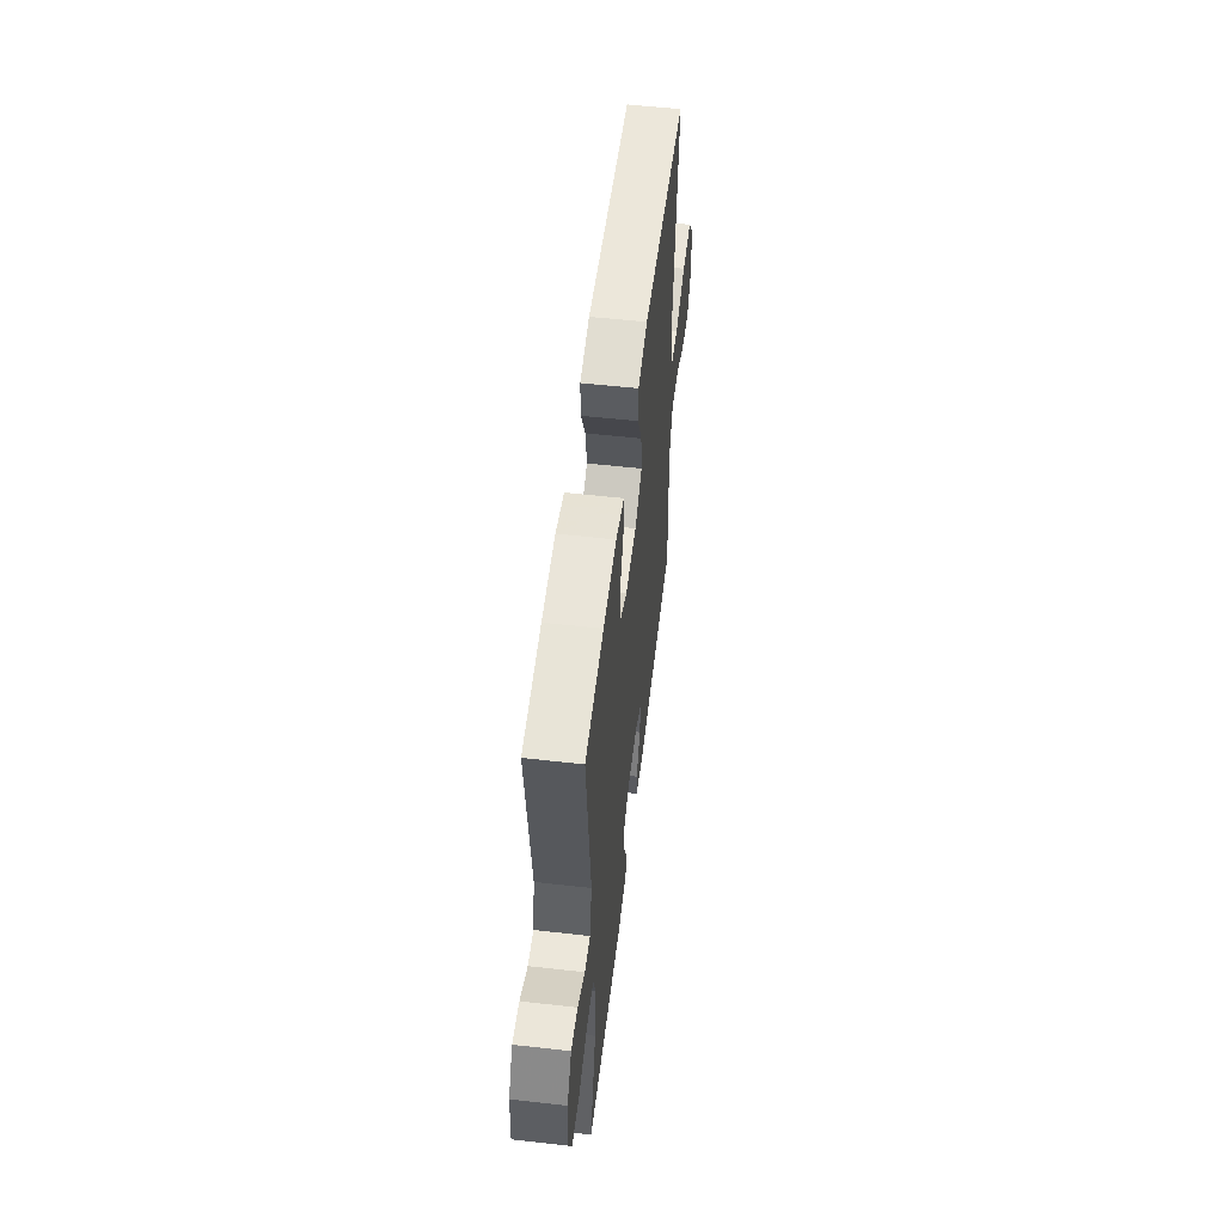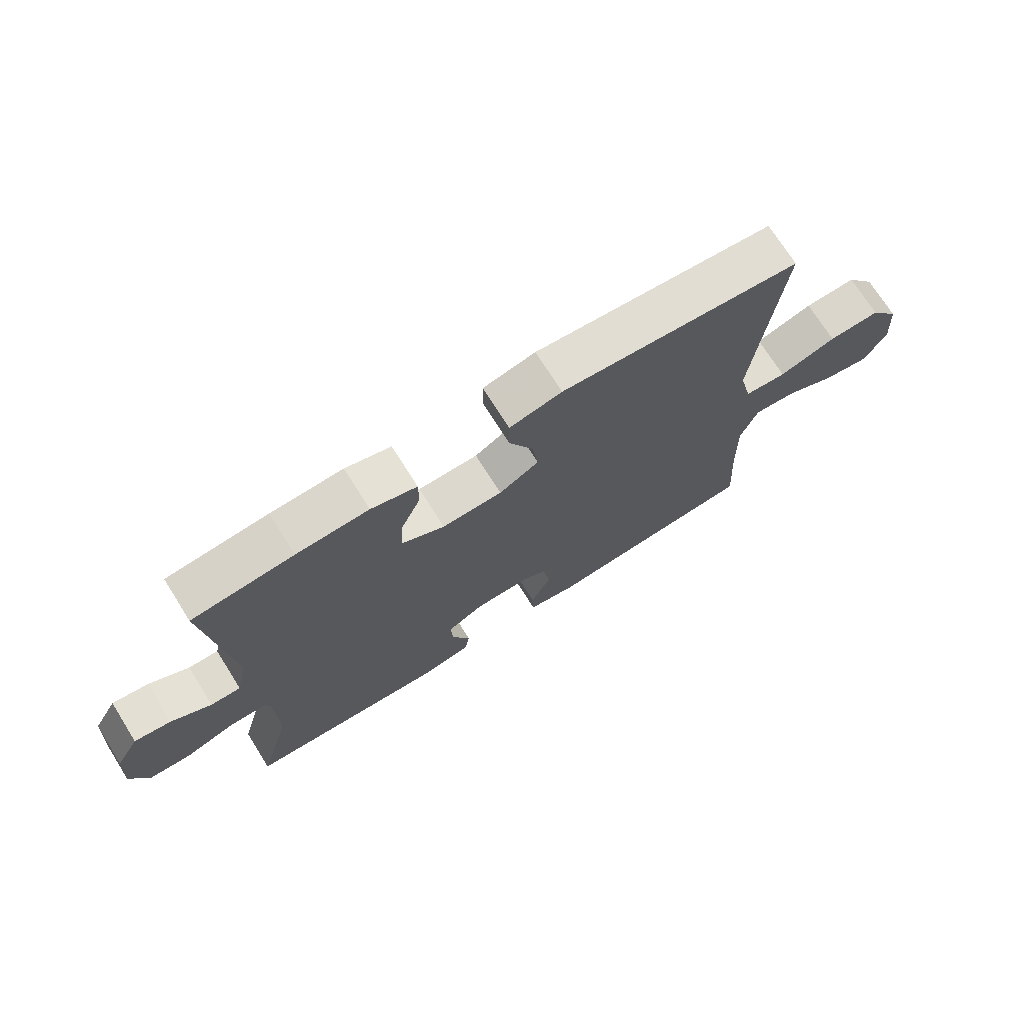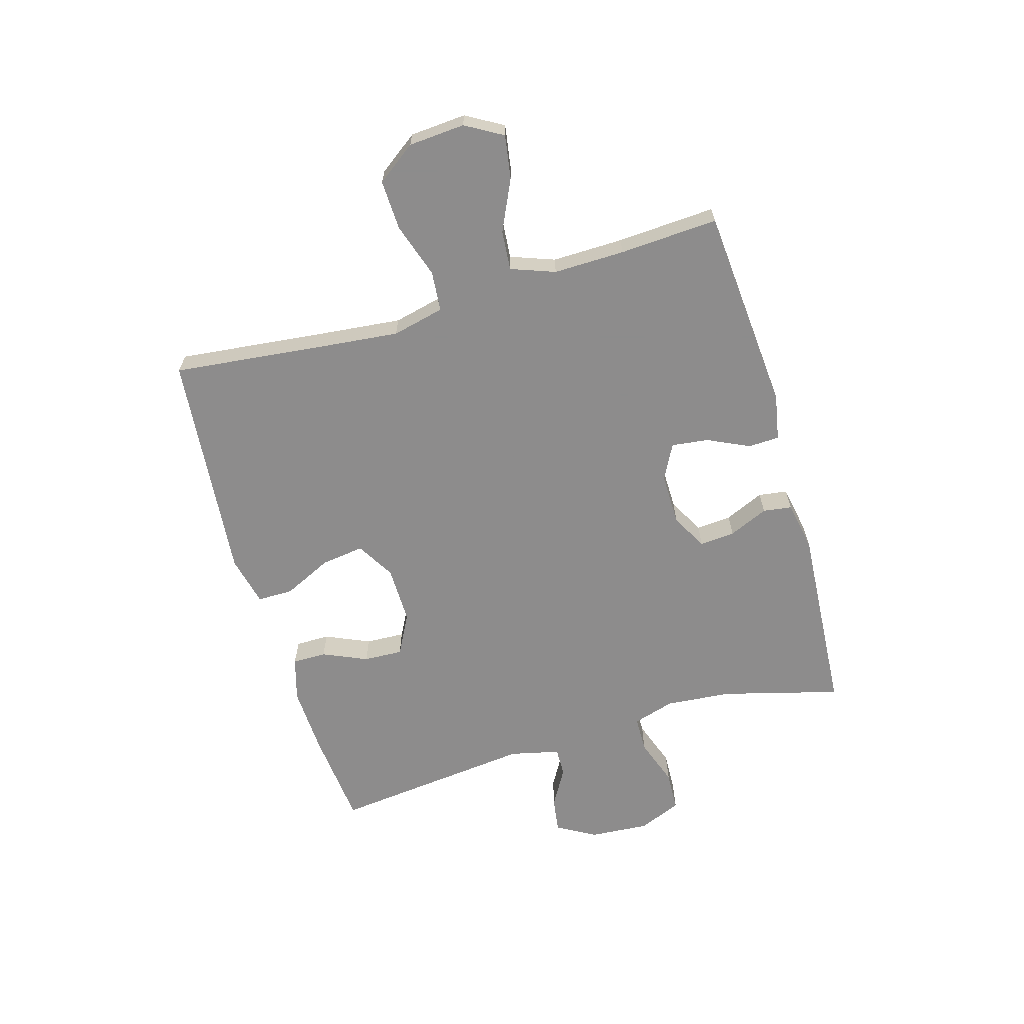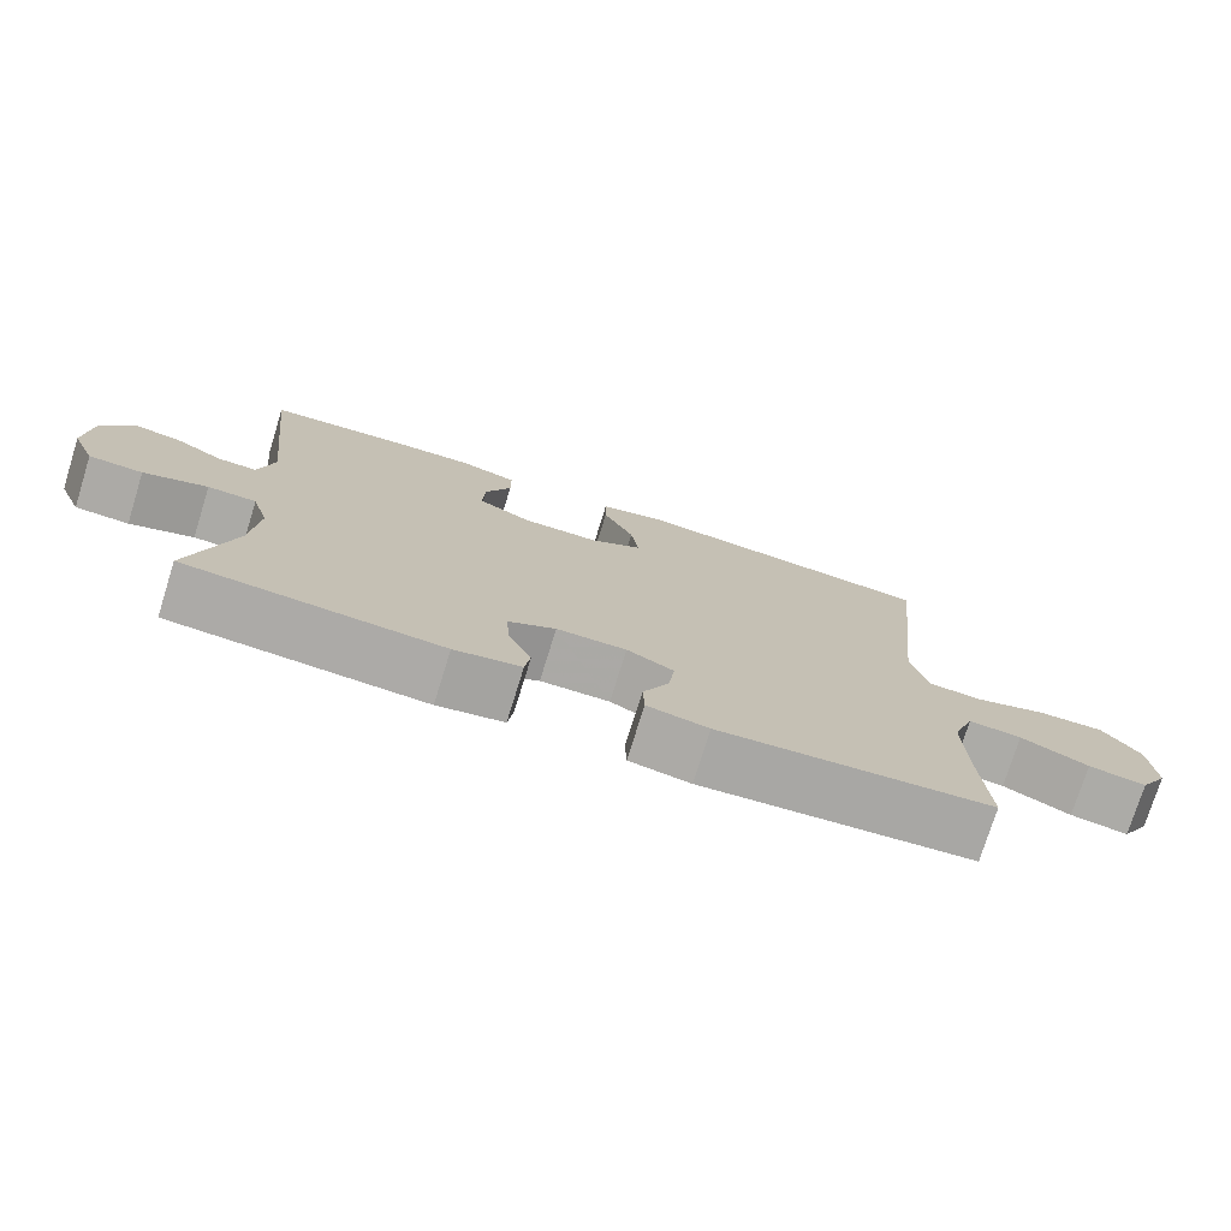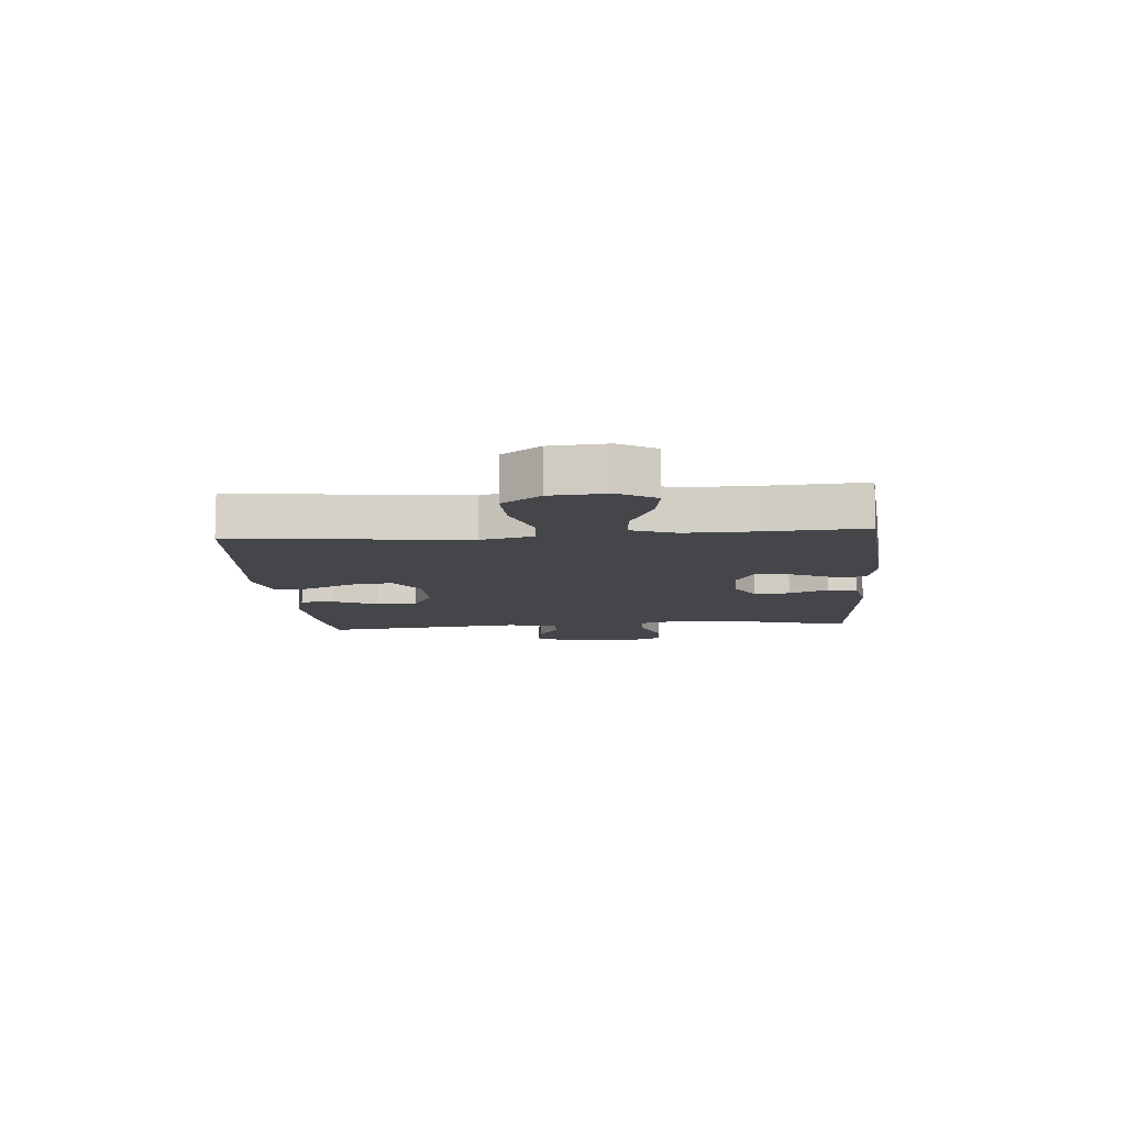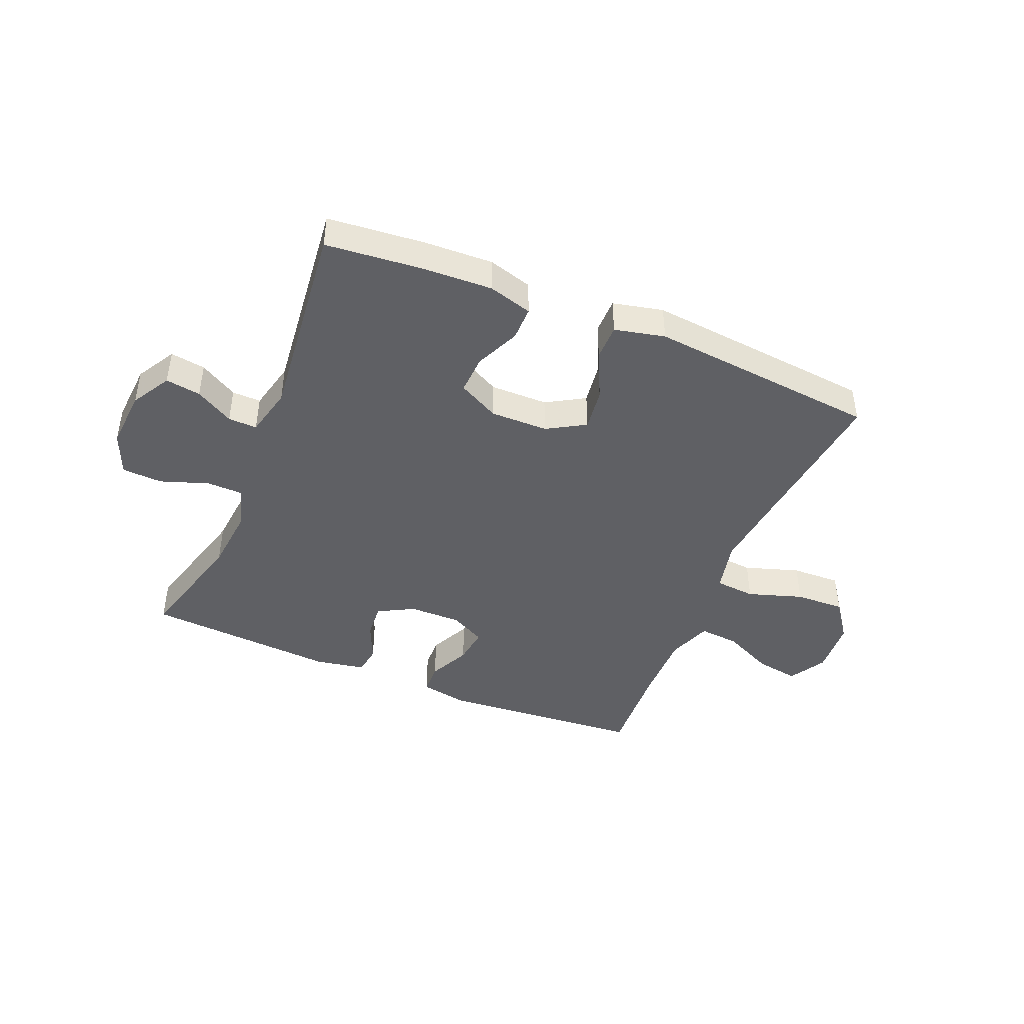
<metadata>
{"format":"obj","ext":"obj","renderer":"f3d","projection":"perspective","resolution":1024,"background":"white","views":[{"elev":55.5,"azim":-83.2,"up":"+Z"},{"elev":72.0,"azim":-32.1,"up":"+Z"},{"elev":-64.3,"azim":106.3,"up":"+Y"},{"elev":-75.6,"azim":-17.3,"up":"+Z"},{"elev":-9.9,"azim":94.7,"up":"+Y"},{"elev":-43.9,"azim":-22.7,"up":"+Y"}]}
</metadata>
<code>
v -0.5 0.07 -0.5
v -0.445 0.07 -0.296
v -0.435 0.07 -0.182
v -0.457 0.07 -0.109
v -0.52 0.07 -0.108
v -0.603 0.07 -0.137
v -0.673 0.07 -0.134
v -0.704 0.07 -0.06
v -0.697 0.07 0.043
v -0.658 0.07 0.111
v -0.597 0.07 0.102
v -0.531 0.07 0.064
v -0.481 0.07 0.063
v -0.461 0.07 0.149
v -0.5 0.07 0.5
v -0.332 0.07 0.516
v -0.212 0.07 0.521
v -0.136 0.07 0.499
v -0.136 0.07 0.44
v -0.17 0.07 0.363
v -0.173 0.07 0.295
v -0.102 0.07 0.258
v -0.002 0.07 0.259
v 0.064 0.07 0.298
v 0.054 0.07 0.372
v 0.014 0.07 0.456
v 0.014 0.07 0.518
v 0.101 0.07 0.538
v 0.5 0.07 0.5
v 0.471 0.07 0.235
v 0.457 0.07 0.1
v 0.478 0.07 0.01
v 0.548 0.07 0.004
v 0.643 0.07 0.035
v 0.729 0.07 0.038
v 0.778 0.07 -0.029
v 0.785 0.07 -0.126
v 0.748 0.07 -0.19
v 0.673 0.07 -0.178
v 0.585 0.07 -0.137
v 0.516 0.07 -0.131
v 0.488 0.07 -0.207
v 0.49 0.07 -0.33
v 0.5 0.07 -0.5
v 0.145 0.07 -0.529
v 0.065 0.07 -0.514
v 0.063 0.07 -0.46
v 0.097 0.07 -0.388
v 0.105 0.07 -0.324
v 0.044 0.07 -0.292
v -0.047 0.07 -0.293
v -0.109 0.07 -0.327
v -0.104 0.07 -0.388
v -0.074 0.07 -0.456
v -0.081 0.07 -0.506
v -0.168 0.07 -0.522
v -0.5 0 -0.5
v -0.445 0 -0.296
v -0.435 0 -0.182
v -0.457 0 -0.109
v -0.52 0 -0.108
v -0.603 0 -0.137
v -0.673 0 -0.134
v -0.704 0 -0.06
v -0.697 0 0.043
v -0.658 0 0.111
v -0.597 0 0.102
v -0.531 0 0.064
v -0.481 0 0.063
v -0.461 0 0.149
v -0.5 0 0.5
v -0.332 0 0.516
v -0.212 0 0.521
v -0.136 0 0.499
v -0.136 0 0.44
v -0.17 0 0.363
v -0.173 0 0.295
v -0.102 0 0.258
v -0.002 0 0.259
v 0.064 0 0.298
v 0.054 0 0.372
v 0.014 0 0.456
v 0.014 0 0.518
v 0.101 0 0.538
v 0.5 0 0.5
v 0.471 0 0.235
v 0.457 0 0.1
v 0.478 0 0.01
v 0.548 0 0.004
v 0.643 0 0.035
v 0.729 0 0.038
v 0.778 0 -0.029
v 0.785 0 -0.126
v 0.748 0 -0.19
v 0.673 0 -0.178
v 0.585 0 -0.137
v 0.516 0 -0.131
v 0.488 0 -0.207
v 0.49 0 -0.33
v 0.5 0 -0.5
v 0.145 0 -0.529
v 0.065 0 -0.514
v 0.063 0 -0.46
v 0.097 0 -0.388
v 0.105 0 -0.324
v 0.044 0 -0.292
v -0.047 0 -0.293
v -0.109 0 -0.327
v -0.104 0 -0.388
v -0.074 0 -0.456
v -0.081 0 -0.506
v -0.168 0 -0.522
f 56 1 2
f 55 56 2
f 54 55 2
f 53 54 2
f 52 53 2 3
f 51 52 3 4
f 50 51 4
f 46 47 48
f 45 46 48
f 44 45 48
f 43 44 48
f 42 43 48 49
f 41 42 49 50
f 38 39 40
f 37 38 40
f 36 37 40
f 35 36 40
f 34 35 40
f 33 34 40
f 32 33 40 41
f 28 29 30
f 27 28 30
f 26 27 30
f 25 26 30
f 24 25 30 31
f 23 24 31 32
f 18 19 20
f 17 18 20
f 16 17 20
f 15 16 20
f 14 15 20
f 13 14 20 21
f 10 11 12
f 9 10 12
f 8 9 12
f 7 8 12
f 6 7 12
f 5 6 12
f 4 5 12 13
f 50 4 13
f 41 50 13
f 32 41 13
f 23 32 13
f 22 23 13
f 13 21 22
f 58 57 112
f 58 112 111
f 58 111 110
f 58 110 109
f 59 58 109 108
f 60 59 108 107
f 60 107 106
f 104 103 102
f 104 102 101
f 104 101 100
f 104 100 99
f 105 104 99 98
f 106 105 98 97
f 96 95 94
f 96 94 93
f 96 93 92
f 96 92 91
f 96 91 90
f 96 90 89
f 97 96 89 88
f 86 85 84
f 86 84 83
f 86 83 82
f 86 82 81
f 87 86 81 80
f 88 87 80 79
f 76 75 74
f 76 74 73
f 76 73 72
f 76 72 71
f 76 71 70
f 77 76 70 69
f 68 67 66
f 68 66 65
f 68 65 64
f 68 64 63
f 68 63 62
f 68 62 61
f 69 68 61 60
f 69 60 106
f 69 106 97
f 69 97 88
f 69 88 79
f 69 79 78
f 78 77 69
f 1 57 58 2
f 2 58 59 3
f 3 59 60 4
f 4 60 61 5
f 5 61 62 6
f 6 62 63 7
f 7 63 64 8
f 8 64 65 9
f 9 65 66 10
f 10 66 67 11
f 11 67 68 12
f 12 68 69 13
f 13 69 70 14
f 14 70 71 15
f 15 71 72 16
f 16 72 73 17
f 17 73 74 18
f 18 74 75 19
f 19 75 76 20
f 20 76 77 21
f 21 77 78 22
f 22 78 79 23
f 23 79 80 24
f 24 80 81 25
f 25 81 82 26
f 26 82 83 27
f 27 83 84 28
f 28 84 85 29
f 29 85 86 30
f 30 86 87 31
f 31 87 88 32
f 32 88 89 33
f 33 89 90 34
f 34 90 91 35
f 35 91 92 36
f 36 92 93 37
f 37 93 94 38
f 38 94 95 39
f 39 95 96 40
f 40 96 97 41
f 41 97 98 42
f 42 98 99 43
f 43 99 100 44
f 44 100 101 45
f 45 101 102 46
f 46 102 103 47
f 47 103 104 48
f 48 104 105 49
f 49 105 106 50
f 50 106 107 51
f 51 107 108 52
f 52 108 109 53
f 53 109 110 54
f 54 110 111 55
f 55 111 112 56
f 56 112 57 1

</code>
